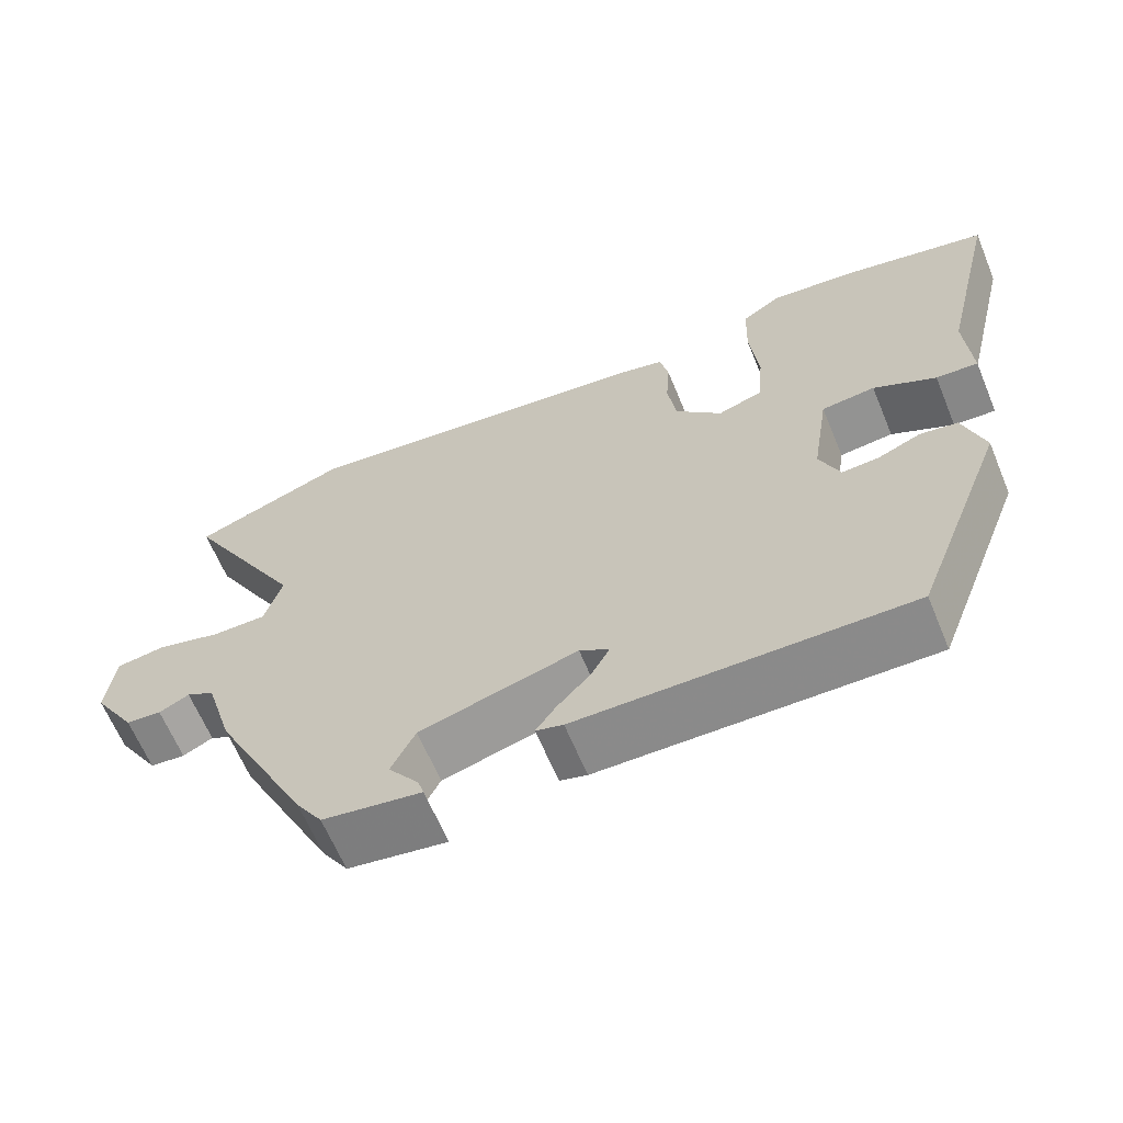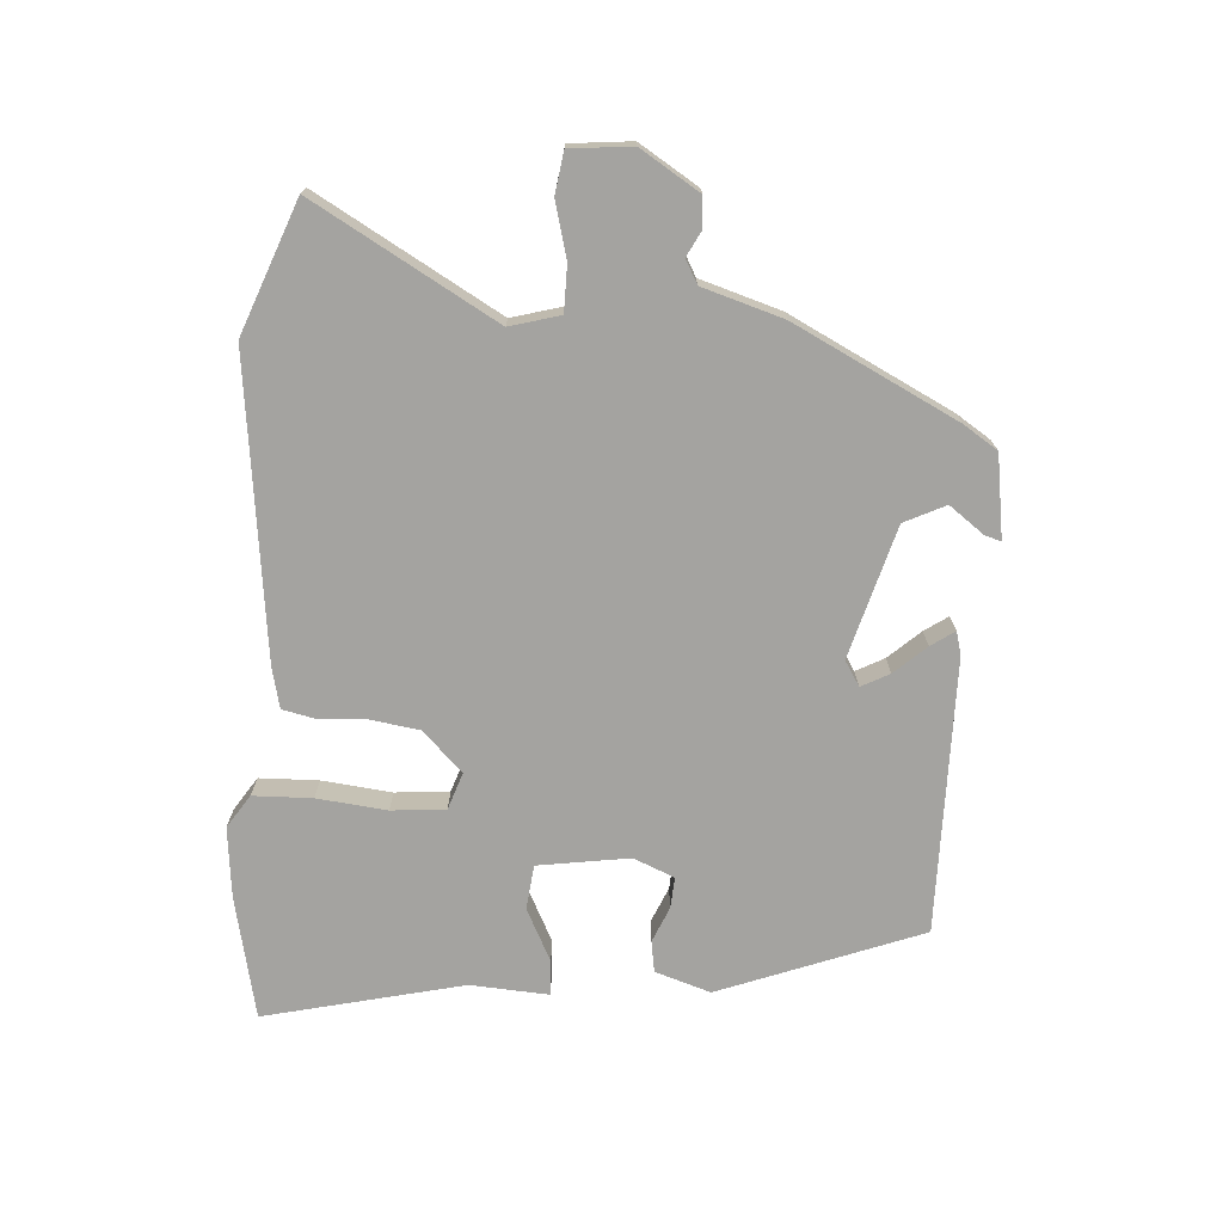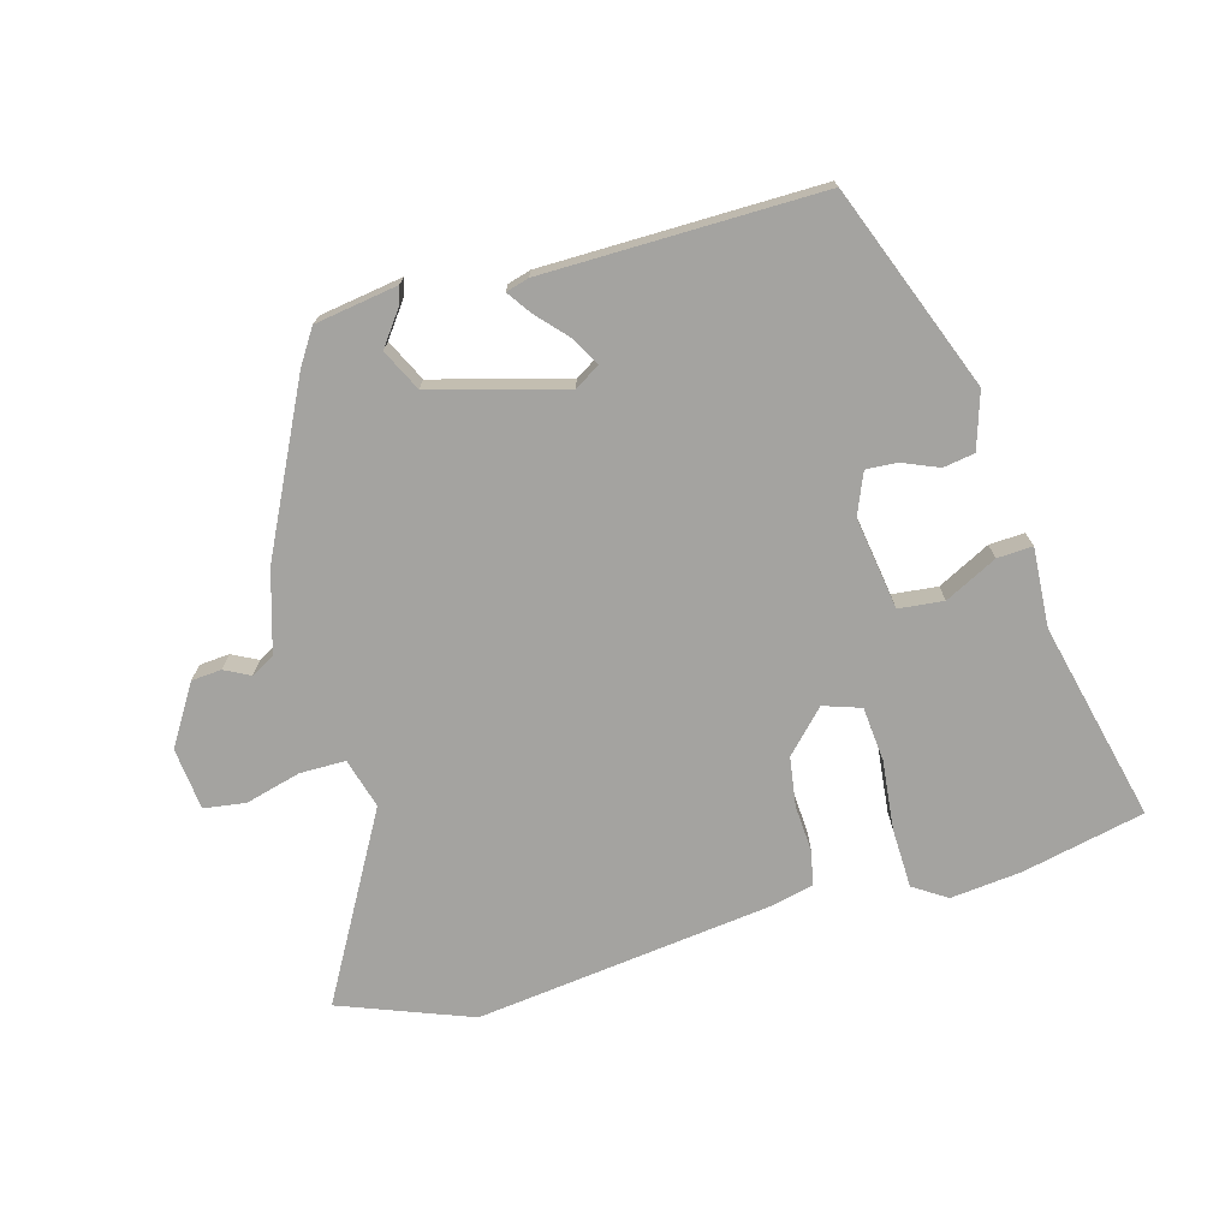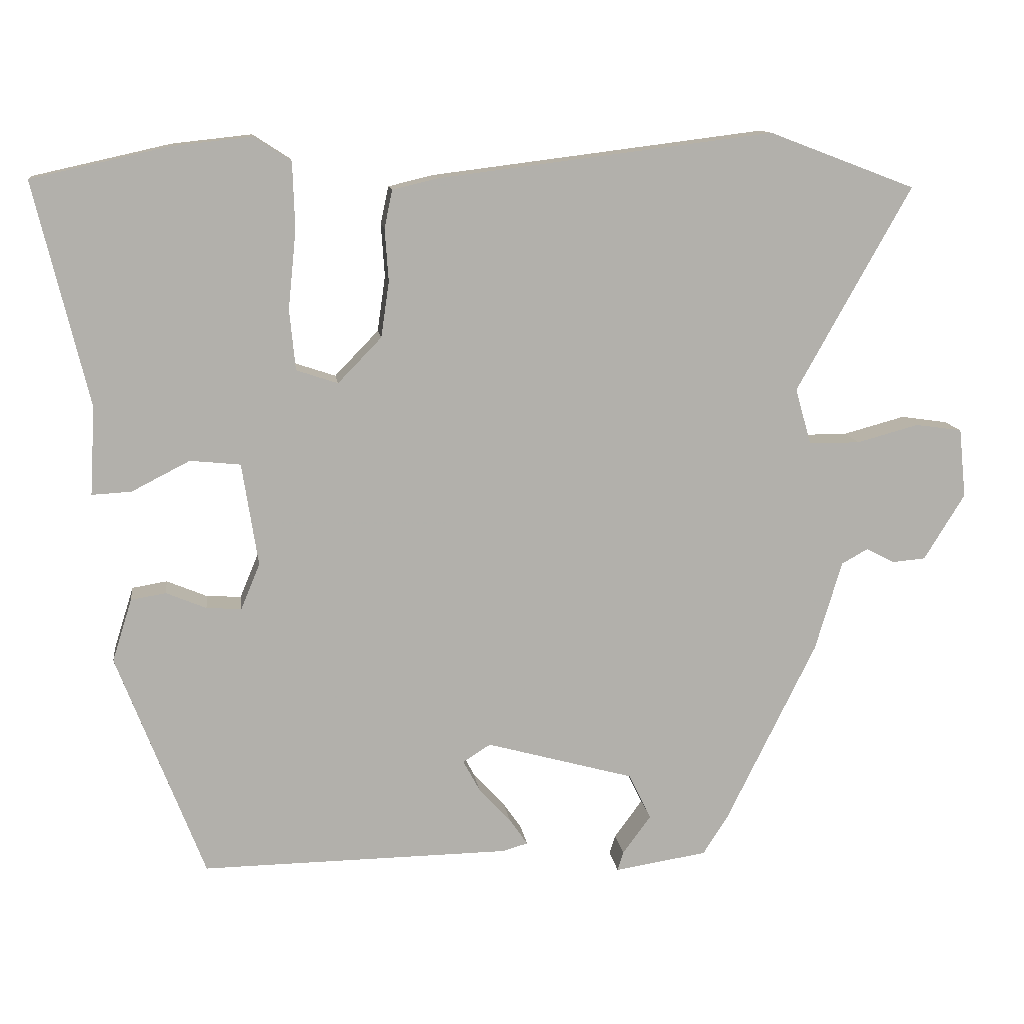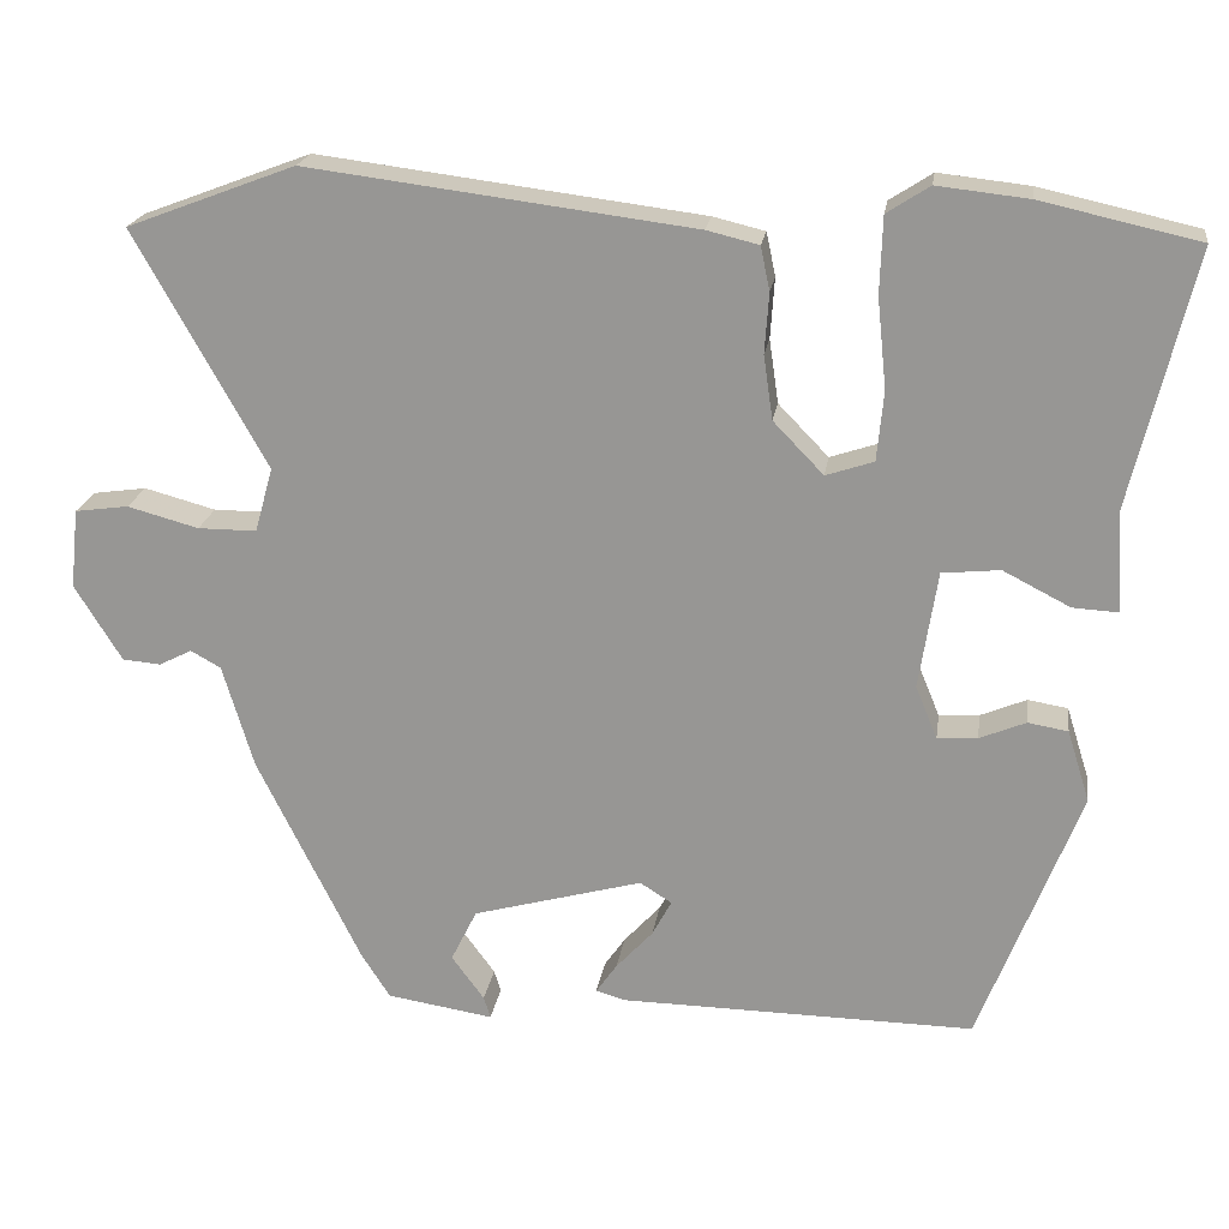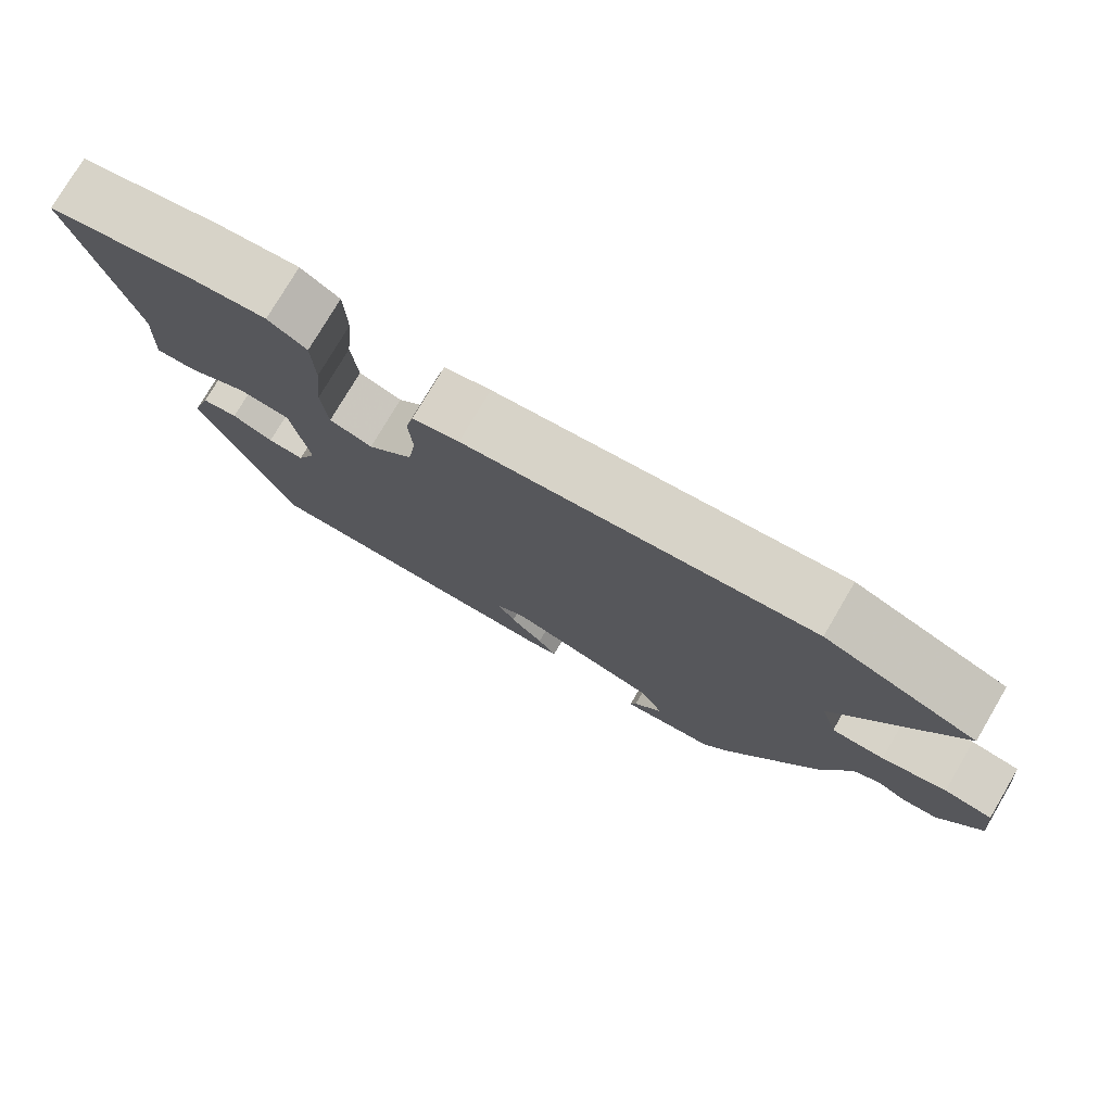
<metadata>
{"format":"obj","ext":"obj","renderer":"f3d","projection":"perspective","resolution":1024,"background":"white","views":[{"elev":-64.0,"azim":-157.5,"up":"+Z"},{"elev":-73.0,"azim":85.8,"up":"+Y"},{"elev":-72.8,"azim":-164.5,"up":"+Y"},{"elev":11.9,"azim":-7.4,"up":"+Z"},{"elev":20.6,"azim":-171.7,"up":"+Z"},{"elev":77.1,"azim":30.5,"up":"+Z"}]}
</metadata>
<code>
v -0.595 0.07 0.479
v -0.407 0.07 0.521
v -0.298 0.07 0.533
v -0.247 0.07 0.5
v -0.244 0.07 0.409
v -0.255 0.07 0.301
v -0.247 0.07 0.218
v -0.19 0.07 0.199
v -0.13 0.07 0.261
v -0.119 0.07 0.337
v -0.124 0.07 0.409
v -0.113 0.07 0.461
v -0.051 0.07 0.476
v 0.409 0.07 0.534
v 0.61 0.07 0.458
v 0.453 0.07 0.177
v 0.475 0.07 0.1
v 0.545 0.07 0.1
v 0.63 0.07 0.123
v 0.694 0.07 0.114
v 0.704 0.07 0.019
v 0.648 0.07 -0.072
v 0.602 0.07 -0.076
v 0.563 0.07 -0.056
v 0.527 0.07 -0.076
v 0.49 0.07 -0.2
v 0.366 0.07 -0.451
v 0.332 0.07 -0.504
v 0.205 0.07 -0.524
v 0.213 0.07 -0.498
v 0.252 0.07 -0.445
v 0.221 0.07 -0.382
v 0.018 0.07 -0.326
v -0.02 0.07 -0.35
v 0.003 0.07 -0.393
v 0.047 0.07 -0.441
v 0.072 0.07 -0.477
v 0.037 0.07 -0.487
v -0.387 0.07 -0.493
v -0.507 0.07 -0.183
v -0.48 0.07 -0.097
v -0.432 0.07 -0.089
v -0.377 0.07 -0.112
v -0.329 0.07 -0.115
v -0.303 0.07 -0.052
v -0.325 0.07 0.089
v -0.394 0.07 0.096
v -0.474 0.07 0.055
v -0.528 0.07 0.052
v -0.521 0.07 0.173
v -0.595 0 0.479
v -0.407 0 0.521
v -0.298 0 0.533
v -0.247 0 0.5
v -0.244 0 0.409
v -0.255 0 0.301
v -0.247 0 0.218
v -0.19 0 0.199
v -0.13 0 0.261
v -0.119 0 0.337
v -0.124 0 0.409
v -0.113 0 0.461
v -0.051 0 0.476
v 0.409 0 0.534
v 0.61 0 0.458
v 0.453 0 0.177
v 0.475 0 0.1
v 0.545 0 0.1
v 0.63 0 0.123
v 0.694 0 0.114
v 0.704 0 0.019
v 0.648 0 -0.072
v 0.602 0 -0.076
v 0.563 0 -0.056
v 0.527 0 -0.076
v 0.49 0 -0.2
v 0.366 0 -0.451
v 0.332 0 -0.504
v 0.205 0 -0.524
v 0.213 0 -0.498
v 0.252 0 -0.445
v 0.221 0 -0.382
v 0.018 0 -0.326
v -0.02 0 -0.35
v 0.003 0 -0.393
v 0.047 0 -0.441
v 0.072 0 -0.477
v 0.037 0 -0.487
v -0.387 0 -0.493
v -0.507 0 -0.183
v -0.48 0 -0.097
v -0.432 0 -0.089
v -0.377 0 -0.112
v -0.329 0 -0.115
v -0.303 0 -0.052
v -0.325 0 0.089
v -0.394 0 0.096
v -0.474 0 0.055
v -0.528 0 0.052
v -0.521 0 0.173
f 47 48 49 50
f 4 5 6
f 3 4 6
f 2 3 6
f 1 2 6
f 50 1 6
f 47 50 6
f 46 47 6
f 45 46 6 7
f 41 42 43
f 40 41 43
f 39 40 43
f 38 39 43
f 37 38 43
f 36 37 43
f 35 36 43
f 34 35 43 44
f 33 34 44 45
f 29 30 31
f 28 29 31
f 27 28 31
f 26 27 31
f 25 26 31
f 25 31 32
f 22 23 24
f 21 22 24
f 20 21 24
f 19 20 24
f 18 19 24
f 17 18 24 25
f 14 15 16
f 13 14 16
f 12 13 16
f 11 12 16
f 10 11 16
f 9 10 16 17
f 32 33 45
f 25 32 45
f 17 25 45
f 9 17 45
f 8 9 45
f 7 8 45
f 100 99 98 97
f 56 55 54
f 56 54 53
f 56 53 52
f 56 52 51
f 56 51 100
f 56 100 97
f 56 97 96
f 57 56 96 95
f 93 92 91
f 93 91 90
f 93 90 89
f 93 89 88
f 93 88 87
f 93 87 86
f 93 86 85
f 94 93 85 84
f 95 94 84 83
f 81 80 79
f 81 79 78
f 81 78 77
f 81 77 76
f 81 76 75
f 82 81 75
f 74 73 72
f 74 72 71
f 74 71 70
f 74 70 69
f 74 69 68
f 75 74 68 67
f 66 65 64
f 66 64 63
f 66 63 62
f 66 62 61
f 66 61 60
f 67 66 60 59
f 95 83 82
f 95 82 75
f 95 75 67
f 95 67 59
f 95 59 58
f 95 58 57
f 1 51 52 2
f 2 52 53 3
f 3 53 54 4
f 4 54 55 5
f 5 55 56 6
f 6 56 57 7
f 7 57 58 8
f 8 58 59 9
f 9 59 60 10
f 10 60 61 11
f 11 61 62 12
f 12 62 63 13
f 13 63 64 14
f 14 64 65 15
f 15 65 66 16
f 16 66 67 17
f 17 67 68 18
f 18 68 69 19
f 19 69 70 20
f 20 70 71 21
f 21 71 72 22
f 22 72 73 23
f 23 73 74 24
f 24 74 75 25
f 25 75 76 26
f 26 76 77 27
f 27 77 78 28
f 28 78 79 29
f 29 79 80 30
f 30 80 81 31
f 31 81 82 32
f 32 82 83 33
f 33 83 84 34
f 34 84 85 35
f 35 85 86 36
f 36 86 87 37
f 37 87 88 38
f 38 88 89 39
f 39 89 90 40
f 40 90 91 41
f 41 91 92 42
f 42 92 93 43
f 43 93 94 44
f 44 94 95 45
f 45 95 96 46
f 46 96 97 47
f 47 97 98 48
f 48 98 99 49
f 49 99 100 50
f 50 100 51 1

</code>
